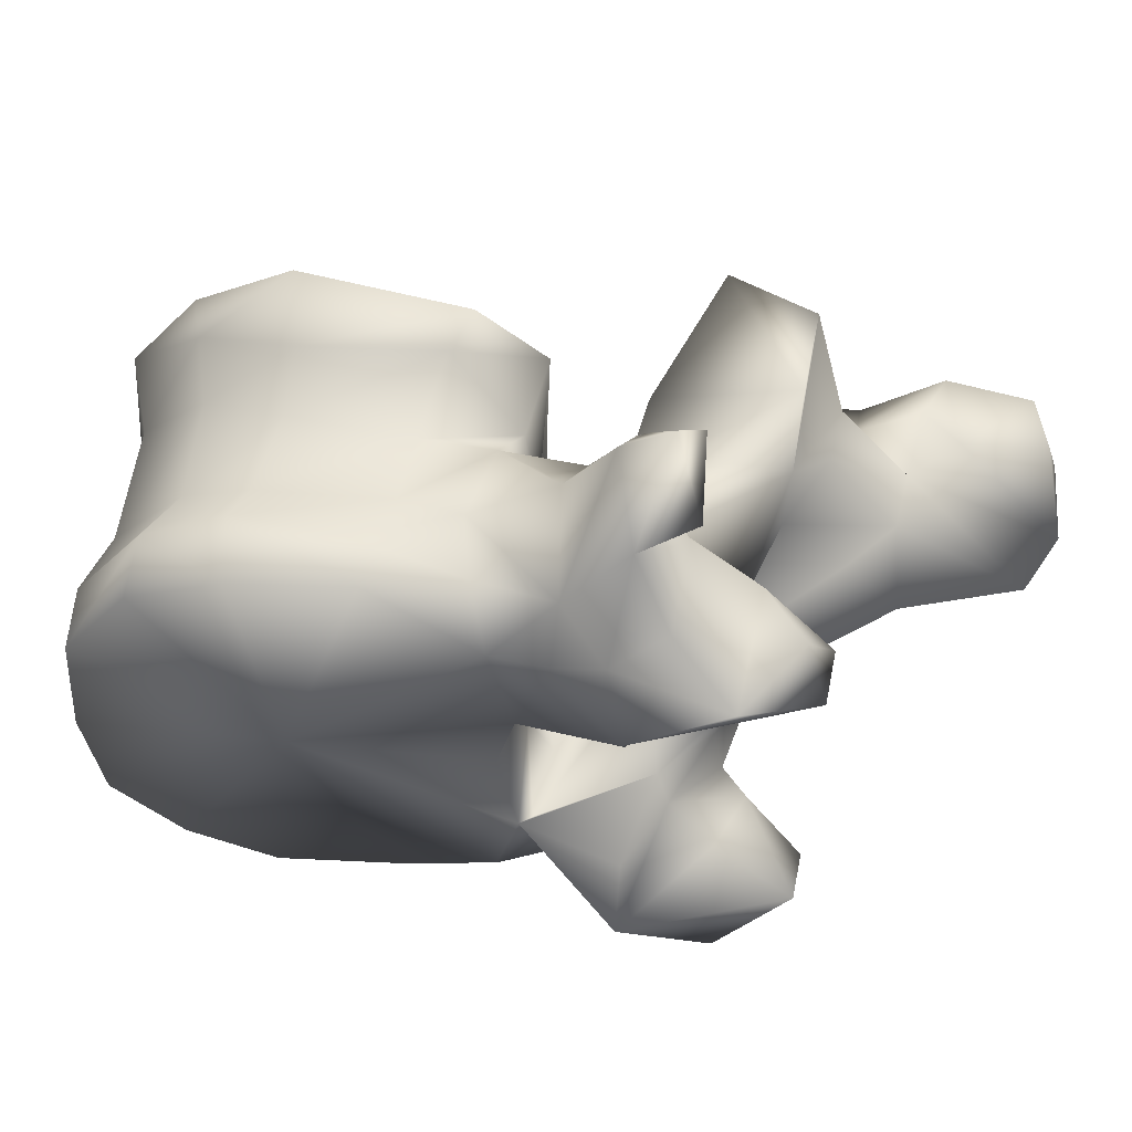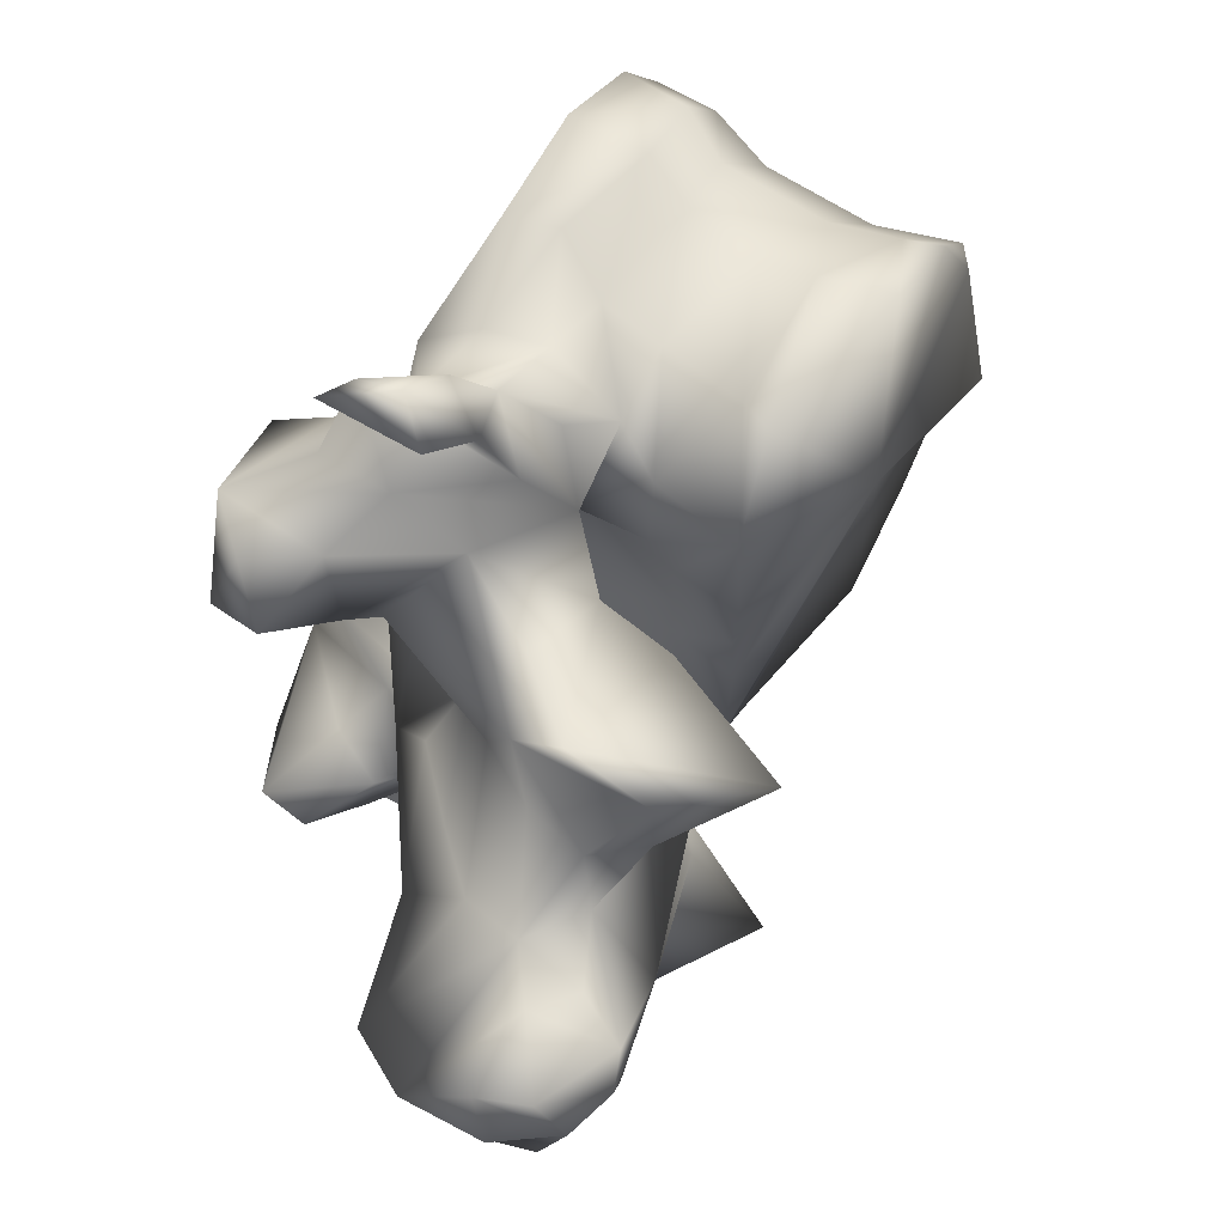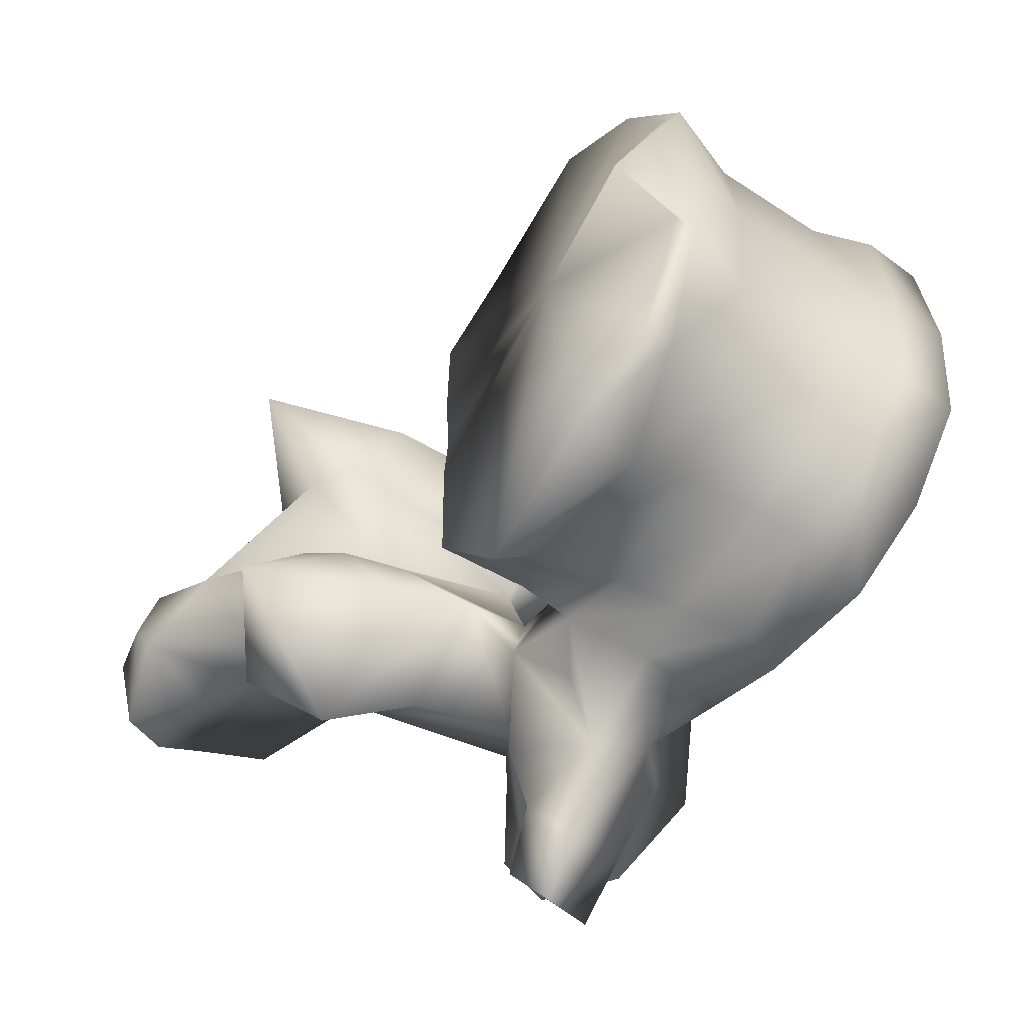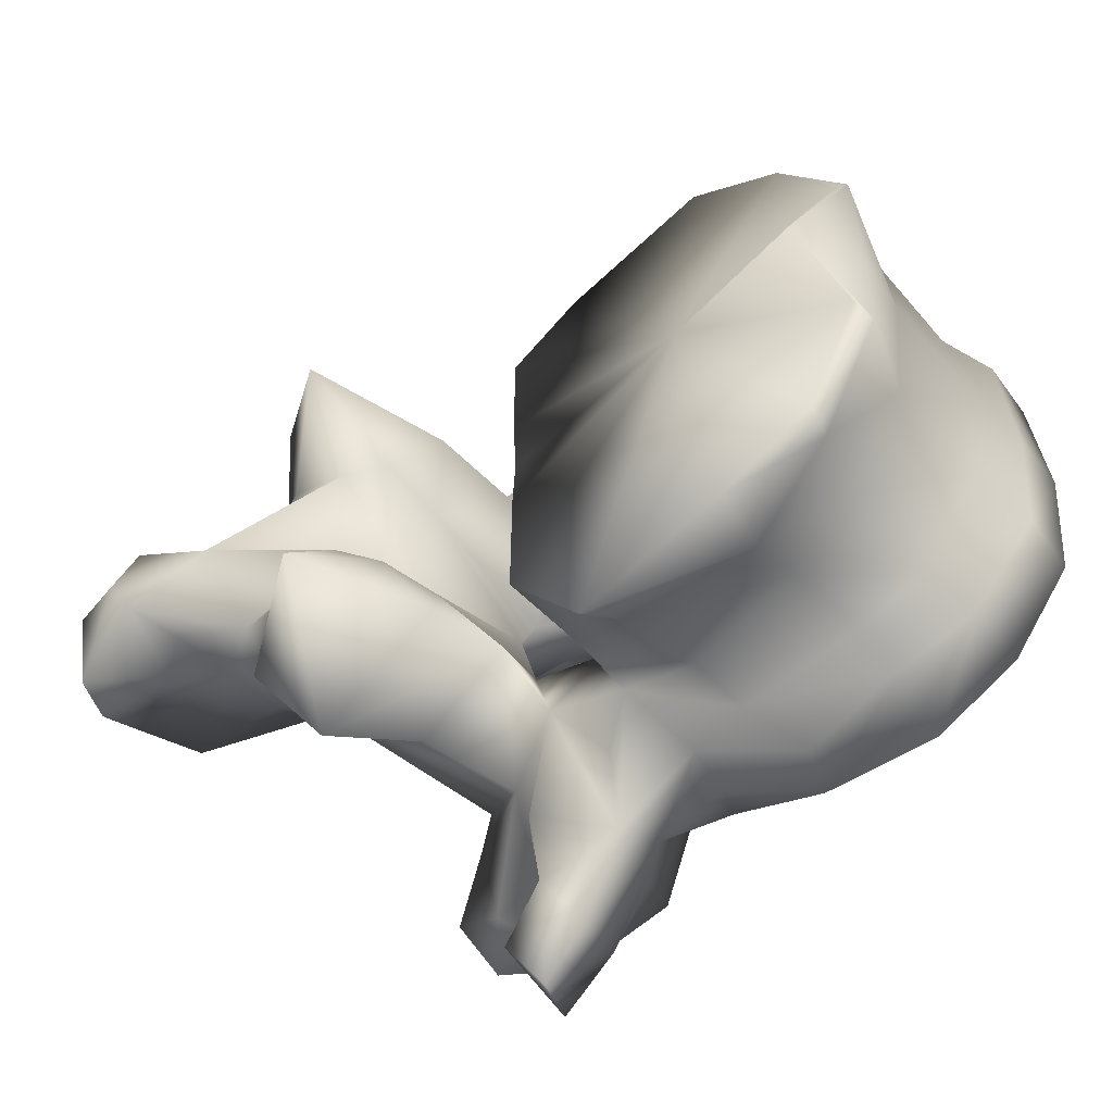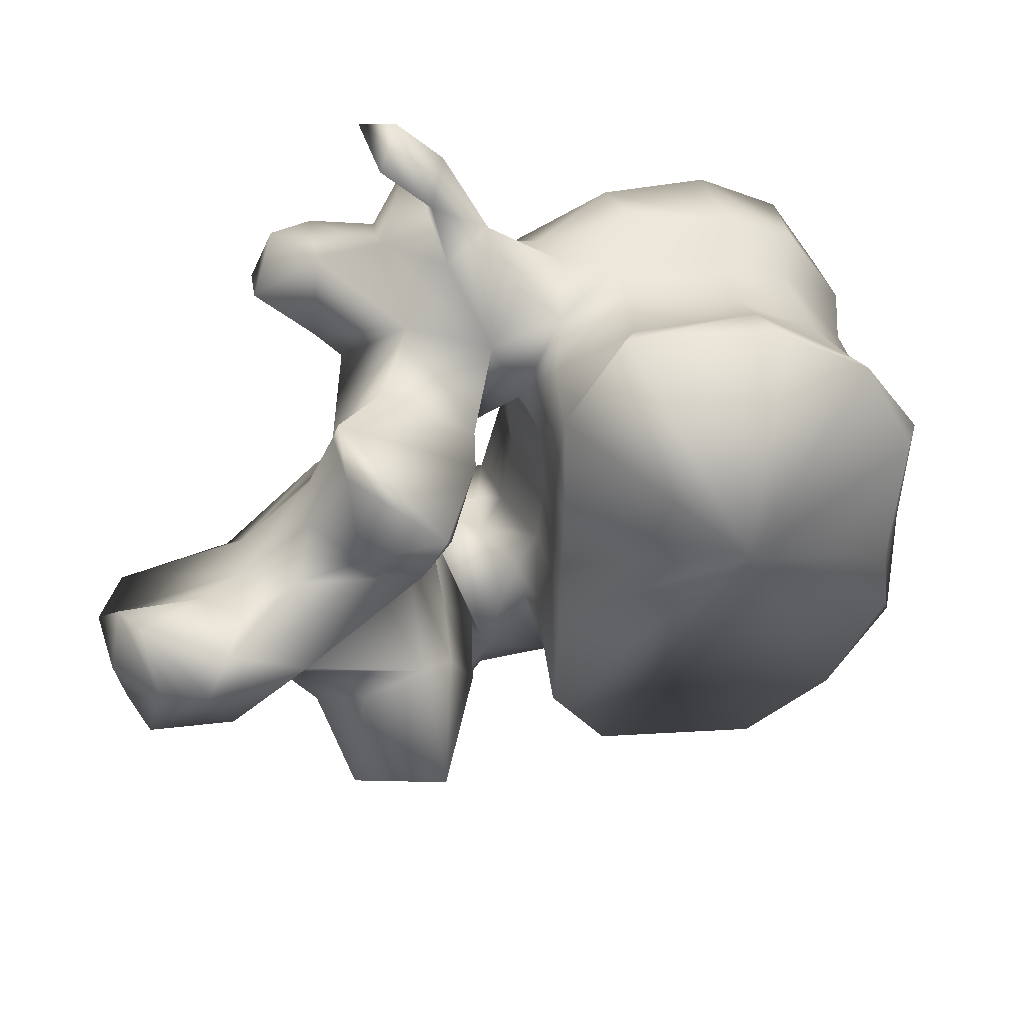
<metadata>
{"format":"obj","ext":"obj","renderer":"f3d","projection":"perspective","resolution":1024,"background":"white","views":[{"elev":59.3,"azim":-159.8,"up":"+Z"},{"elev":64.2,"azim":-44.3,"up":"+Z"},{"elev":-56.7,"azim":66.8,"up":"+Z"},{"elev":-55.8,"azim":50.6,"up":"+Z"},{"elev":-52.2,"azim":-1.2,"up":"+Y"}]}
</metadata>
<code>
v 0.01601 0.07571 0
v 0.03039 0.08061 -0.009262
v 0.02872 0.07631 0
v 0.02542 0.07977 -0.01895
v 0.01762 0.07755 -0.02367
v -0.001879 0.07387 0
v -0.001703 0.07351 -0.005562
v -0.00215 0.0738 -0.01648
v 0.003053 0.07628 -0.02381
v 0.03039 0.08061 0.009262
v 0.02542 0.07977 0.01895
v 0.01762 0.07755 0.02367
v -0.001703 0.07351 0.005562
v -0.00215 0.0738 0.01648
v 0.003053 0.07628 0.02381
v 0.03087 0.08193 -0.01112
v 0.03061 0.08263 0
v 0.03087 0.08193 0.01112
v 0.024 0.08265 -0.0183
v 0.0152 0.08328 -0.02225
v -0.002537 0.07957 -0.005203
v -0.002472 0.07942 0
v -0.002537 0.07957 0.005203
v -0.00292 0.08146 -0.01682
v 0.003947 0.07968 -0.02242
v -0.003886 0.08096 -0.009934
v 0.024 0.08265 0.0183
v 0.0152 0.08328 0.02225
v 0.003947 0.07968 0.02242
v -0.00292 0.08146 0.01682
v -0.003886 0.08096 0.009934
v 0.02727 0.08799 -0.01083
v 0.02878 0.08786 0
v 0.02727 0.08799 0.01083
v 0.02128 0.08786 -0.01785
v 0.01417 0.08825 -0.02024
v -0.00389 0.08664 -0.006682
v -0.003374 0.08681 0
v -0.00389 0.08664 0.006682
v -0.002313 0.08542 -0.02006
v 0.003627 0.08731 -0.02121
v -0.005999 0.08675 -0.01025
v 0.02128 0.08786 0.01785
v 0.01417 0.08825 0.02024
v 0.003627 0.08731 0.02121
v -0.002313 0.08542 0.02006
v -0.005999 0.08675 0.01025
v 0.02544 0.09768 -0.01044
v 0.02667 0.09937 0
v 0.02544 0.09768 0.01044
v 0.01909 0.09659 -0.01853
v 0.01383 0.09531 -0.02033
v -0.007271 0.09323 -0.006904
v -0.009477 0.09316 -0.01072
v -0.006525 0.09356 0
v -0.007271 0.09323 0.006904
v -0.009477 0.09316 0.01072
v -0.002346 0.09258 -0.02179
v 0.002957 0.09282 -0.02136
v -0.006343 0.08722 -0.02217
v -0.008709 0.08315 -0.01807
v -0.009252 0.09051 -0.02651
v -0.01529 0.08706 -0.003907
v 0.01909 0.09659 0.01853
v 0.01383 0.09531 0.02033
v 0.002957 0.09282 0.02136
v -0.002346 0.09258 0.02179
v -0.008709 0.08315 0.01807
v -0.006343 0.08722 0.02217
v -0.009252 0.09051 0.02651
v -0.01529 0.08706 0.003907
v 0.02576 0.1034 -0.01156
v 0.02632 0.1041 0
v 0.02576 0.1034 0.01156
v 0.0203 0.1015 -0.01962
v 0.01388 0.0991 -0.02248
v -0.009492 0.1014 -0.008814
v -0.009904 0.09918 -0.01151
v -0.007518 0.1008 0
v -0.009492 0.1014 0.008814
v -0.009904 0.09918 0.01151
v -0.004416 0.09729 -0.02105
v 0.00433 0.09837 -0.02358
v -0.01142 0.0969 -0.0211
v -0.01669 0.08615 -0.01818
v -0.01933 0.09065 -0.02448
v -0.01283 0.08448 -0.02619
v -0.01021 0.0795 -0.01112
v -0.01432 0.08676 -0.03064
v -0.01343 0.0905 -0.03371
v -0.01279 0.07432 -0.005383
v -0.0153 0.08536 0
v -0.0247 0.08659 0
v -0.0187 0.09351 -0.008137
v 0.0203 0.1015 0.01962
v 0.01388 0.0991 0.02248
v 0.00433 0.09837 0.02358
v -0.004416 0.09729 0.02105
v -0.01142 0.0969 0.0211
v -0.01933 0.09065 0.02448
v -0.01669 0.08615 0.01818
v -0.01283 0.08448 0.02619
v -0.01021 0.0795 0.01112
v -0.01343 0.0905 0.03371
v -0.01432 0.08676 0.03064
v -0.01279 0.07432 0.005383
v -0.0187 0.09351 0.008137
v 0.02432 0.1086 -0.01177
v 0.02515 0.1091 0
v 0.02432 0.1086 0.01177
v 0.01901 0.1069 -0.01989
v 0.01155 0.1051 -0.02357
v 0.002037 0.1021 -0.02372
v -0.01152 0.09905 -0.0149
v -0.01901 0.1043 -0.01691
v -0.01831 0.1013 -0.01062
v 0.008815 0.1049 0
v -0.007353 0.1014 -0.01809
v -0.01901 0.1043 0.01691
v -0.01152 0.09905 0.0149
v -0.01831 0.1013 0.01062
v -0.007353 0.1014 0.01809
v -0.01682 0.09628 -0.03008
v -0.01631 0.1001 -0.01945
v -0.01856 0.07812 -0.01637
v -0.02297 0.07534 -0.01337
v -0.02522 0.0912 -0.02232
v -0.02551 0.08964 -0.01499
v -0.02293 0.08853 -0.0134
v -0.0265 0.101 -0.0206
v -0.02021 0.09742 -0.02251
v -0.01002 0.07222 -0.01268
v -0.02211 0.07076 -0.01804
v -0.01894 0.08714 -0.034
v -0.01759 0.09002 -0.03729
v -0.02125 0.09502 -0.03448
v -0.01206 0.06843 -0.007068
v -0.01626 0.07479 0
v -0.02523 0.0823 -0.005219
v -0.03328 0.07651 0
v -0.02091 0.08196 -0.008762
v -0.0216 0.08691 -0.01099
v -0.02523 0.0823 0.005219
v -0.02091 0.08196 0.008762
v -0.0216 0.08691 0.01099
v -0.01994 0.09386 -0.01199
v 0.01901 0.1069 0.01989
v 0.01155 0.1051 0.02357
v 0.002037 0.1021 0.02372
v -0.01682 0.09628 0.03008
v -0.01631 0.1001 0.01945
v -0.0265 0.101 0.0206
v -0.02522 0.0912 0.02232
v -0.02021 0.09742 0.02251
v -0.02297 0.07534 0.01337
v -0.01856 0.07812 0.01637
v -0.02551 0.08964 0.01499
v -0.02293 0.08853 0.0134
v -0.01002 0.07222 0.01268
v -0.02211 0.07076 0.01804
v -0.01759 0.09002 0.03729
v -0.01894 0.08714 0.034
v -0.02125 0.09502 0.03448
v -0.01206 0.06843 0.007068
v -0.01994 0.09386 0.01199
v -0.03193 0.09618 -0.01726
v -0.02444 0.09505 -0.01472
v -0.03193 0.09618 0.01726
v -0.02444 0.09505 0.01472
v -0.02452 0.06642 -0.01027
v -0.02507 0.07159 -0.01085
v -0.02094 0.06327 -0.01779
v -0.02317 0.07773 -0.009348
v -0.02974 0.09491 -0.02283
v -0.03126 0.0919 -0.01774
v -0.01228 0.05941 -0.01409
v -0.01449 0.06525 -0.005614
v -0.01817 0.06829 0
v -0.01449 0.06525 0.005614
v -0.02861 0.07663 -0.004406
v -0.03127 0.07166 -0.004289
v -0.0425 0.07119 0
v -0.02861 0.07663 0.004406
v -0.03127 0.07166 0.004289
v -0.02317 0.07773 0.009348
v -0.02974 0.09491 0.02283
v -0.03126 0.0919 0.01774
v -0.02507 0.07159 0.01085
v -0.02452 0.06642 0.01027
v -0.02094 0.06327 0.01779
v -0.01228 0.05941 0.01409
v -0.03076 0.06675 -0.004478
v -0.01998 0.06415 -0.008068
v -0.02564 0.06452 -0.005253
v -0.02466 0.05896 0
v -0.01998 0.06415 0.008068
v -0.02564 0.06452 0.005253
v -0.04387 0.06549 0
v -0.03076 0.06675 0.004478
v -0.03404 0.06254 -0.00488
v -0.03025 0.06065 -0.004897
v -0.03101 0.0561 -0.003802
v -0.03282 0.05498 0
v -0.03101 0.0561 0.003802
v -0.03025 0.06065 0.004897
v -0.04105 0.06055 -0.004941
v -0.04174 0.05874 0
v -0.04105 0.06055 0.004941
v -0.03404 0.06254 0.00488
v -0.03858 0.05694 -0.005757
v -0.03721 0.05506 0
v -0.03858 0.05694 0.005757
f 1 2 3
f 1 4 2
f 1 5 4
f 1 6 7
f 7 8 1
f 1 8 9
f 9 5 1
f 3 10 1
f 10 11 1
f 11 12 1
f 13 6 1
f 1 14 13
f 15 14 1
f 1 12 15
f 3 2 16
f 16 2 4
f 17 3 16
f 18 10 3
f 18 3 17
f 19 16 4
f 19 4 5
f 20 19 5
f 20 5 9
f 21 7 6
f 22 21 6
f 6 13 23
f 6 23 22
f 7 21 8
f 8 24 25
f 9 8 25
f 26 24 8
f 21 26 8
f 25 20 9
f 11 10 18
f 11 18 27
f 12 11 27
f 12 27 28
f 15 12 28
f 14 23 13
f 29 30 14
f 29 14 15
f 14 30 31
f 14 31 23
f 15 28 29
f 16 32 33
f 17 16 33
f 32 16 19
f 33 18 17
f 33 34 18
f 27 18 34
f 35 32 19
f 35 19 20
f 36 35 20
f 36 20 25
f 21 22 37
f 26 21 37
f 38 37 22
f 22 39 38
f 39 22 23
f 39 23 31
f 24 40 41
f 25 24 41
f 42 24 26
f 42 40 24
f 41 36 25
f 42 26 37
f 27 34 43
f 28 27 43
f 28 43 44
f 29 28 44
f 29 44 45
f 45 30 29
f 45 46 30
f 31 30 47
f 30 46 47
f 39 31 47
f 32 48 49
f 33 32 49
f 48 32 35
f 49 34 33
f 49 50 34
f 43 34 50
f 51 48 35
f 51 35 36
f 52 51 36
f 52 36 41
f 53 37 38
f 53 54 37
f 54 42 37
f 55 53 38
f 38 39 56
f 38 56 55
f 39 57 56
f 39 47 57
f 40 58 59
f 41 40 59
f 60 40 61
f 40 60 62
f 58 40 62
f 42 61 40
f 59 52 41
f 42 63 61
f 63 42 54
f 43 50 64
f 44 43 64
f 44 64 65
f 45 44 65
f 45 65 66
f 66 46 45
f 66 67 46
f 68 46 69
f 70 69 46
f 70 46 67
f 46 68 47
f 68 71 47
f 57 47 71
f 48 72 73
f 49 48 73
f 72 48 51
f 73 50 49
f 73 74 50
f 64 50 74
f 75 72 51
f 75 51 52
f 76 75 52
f 76 52 59
f 77 53 55
f 78 54 53
f 77 78 53
f 54 78 63
f 79 77 55
f 55 56 80
f 55 80 79
f 56 57 81
f 56 81 80
f 71 81 57
f 58 82 83
f 59 58 83
f 58 62 84
f 82 58 84
f 83 76 59
f 62 60 61
f 61 85 86
f 87 61 86
f 87 62 61
f 88 85 61
f 63 88 61
f 89 90 62
f 87 89 62
f 62 90 84
f 91 63 92
f 93 92 63
f 94 93 63
f 63 91 88
f 78 94 63
f 64 74 95
f 65 64 95
f 65 95 96
f 66 65 96
f 66 96 97
f 97 67 66
f 97 98 67
f 99 70 67
f 99 67 98
f 100 101 68
f 100 68 102
f 68 69 70
f 68 70 102
f 68 101 103
f 68 103 71
f 70 104 105
f 70 105 102
f 99 104 70
f 92 71 106
f 71 92 93
f 71 93 107
f 103 106 71
f 71 107 81
f 72 108 109
f 73 72 109
f 108 72 75
f 109 74 73
f 109 110 74
f 95 74 110
f 111 108 75
f 75 76 112
f 111 75 112
f 76 83 113
f 112 76 113
f 77 114 115
f 115 116 77
f 116 94 77
f 78 77 94
f 117 77 79
f 117 118 77
f 77 118 114
f 79 80 117
f 119 120 80
f 80 121 119
f 80 107 121
f 107 80 81
f 80 122 117
f 120 122 80
f 83 82 113
f 82 84 118
f 82 118 113
f 84 114 118
f 90 123 84
f 124 84 123
f 114 84 124
f 85 125 126
f 86 85 127
f 85 128 127
f 88 125 85
f 126 129 85
f 129 128 85
f 86 127 130
f 123 87 86
f 123 86 131
f 131 86 130
f 123 89 87
f 132 88 91
f 88 132 133
f 125 88 133
f 89 134 135
f 90 89 135
f 89 136 134
f 123 136 89
f 90 135 123
f 137 91 138
f 138 91 92
f 137 132 91
f 92 106 138
f 93 139 140
f 141 139 93
f 142 141 93
f 93 94 142
f 140 143 93
f 93 143 144
f 93 144 145
f 145 107 93
f 94 146 142
f 116 146 94
f 95 110 147
f 148 96 95
f 148 95 147
f 149 97 96
f 149 96 148
f 149 98 97
f 122 99 98
f 149 122 98
f 122 120 99
f 99 150 104
f 150 99 151
f 151 99 120
f 152 153 100
f 153 101 100
f 100 102 150
f 154 100 150
f 152 100 154
f 155 156 101
f 153 157 101
f 101 156 103
f 101 158 155
f 101 157 158
f 102 105 150
f 106 103 159
f 160 159 103
f 160 103 156
f 150 161 104
f 161 105 104
f 161 162 105
f 162 163 105
f 105 163 150
f 138 106 164
f 106 159 164
f 145 165 107
f 107 165 121
f 117 108 111
f 117 109 108
f 110 109 117
f 147 110 117
f 117 111 112
f 117 112 113
f 117 113 118
f 124 115 114
f 115 124 130
f 115 130 166
f 167 115 166
f 167 146 115
f 116 115 146
f 148 147 117
f 149 148 117
f 122 149 117
f 120 119 151
f 152 151 119
f 168 152 119
f 168 119 169
f 119 165 169
f 165 119 121
f 135 136 123
f 131 124 123
f 124 131 130
f 126 125 133
f 170 171 126
f 172 170 126
f 133 172 126
f 173 126 171
f 126 173 129
f 127 174 130
f 175 174 127
f 175 127 128
f 166 175 128
f 167 166 128
f 128 129 146
f 167 128 146
f 146 129 142
f 141 129 173
f 142 129 141
f 166 130 174
f 132 176 133
f 137 176 132
f 176 172 133
f 134 136 135
f 177 137 138
f 177 176 137
f 178 177 138
f 138 164 179
f 138 179 178
f 140 139 180
f 139 141 180
f 181 182 140
f 180 181 140
f 183 143 140
f 140 182 184
f 140 184 183
f 141 173 180
f 183 144 143
f 183 185 144
f 185 158 144
f 144 158 145
f 145 158 165
f 150 163 161
f 150 151 154
f 152 154 151
f 152 186 153
f 186 152 168
f 153 186 187
f 157 153 187
f 160 156 155
f 155 188 189
f 155 189 190
f 155 190 160
f 188 155 185
f 158 185 155
f 157 187 168
f 157 168 169
f 165 158 157
f 165 157 169
f 160 191 159
f 159 191 164
f 160 190 191
f 161 163 162
f 164 191 179
f 175 166 174
f 186 168 187
f 171 170 192
f 170 193 194
f 192 170 194
f 170 172 193
f 173 171 181
f 181 171 192
f 172 176 193
f 180 173 181
f 193 176 177
f 194 193 177
f 195 194 177
f 195 177 178
f 178 179 195
f 179 191 196
f 179 196 197
f 179 197 195
f 181 192 182
f 192 198 182
f 182 198 199
f 182 199 184
f 184 185 183
f 184 188 185
f 199 188 184
f 199 189 188
f 197 196 189
f 197 189 199
f 196 190 189
f 196 191 190
f 192 200 198
f 192 194 201
f 200 192 201
f 194 195 202
f 201 194 202
f 203 202 195
f 195 204 203
f 204 195 197
f 205 197 199
f 204 197 205
f 200 206 198
f 198 206 207
f 198 208 209
f 198 209 199
f 207 208 198
f 205 199 209
f 200 201 202
f 210 200 202
f 200 210 206
f 210 202 203
f 211 210 203
f 203 204 212
f 203 212 211
f 204 205 209
f 204 209 212
f 206 210 211
f 207 206 211
f 211 208 207
f 211 212 208
f 208 212 209

</code>
